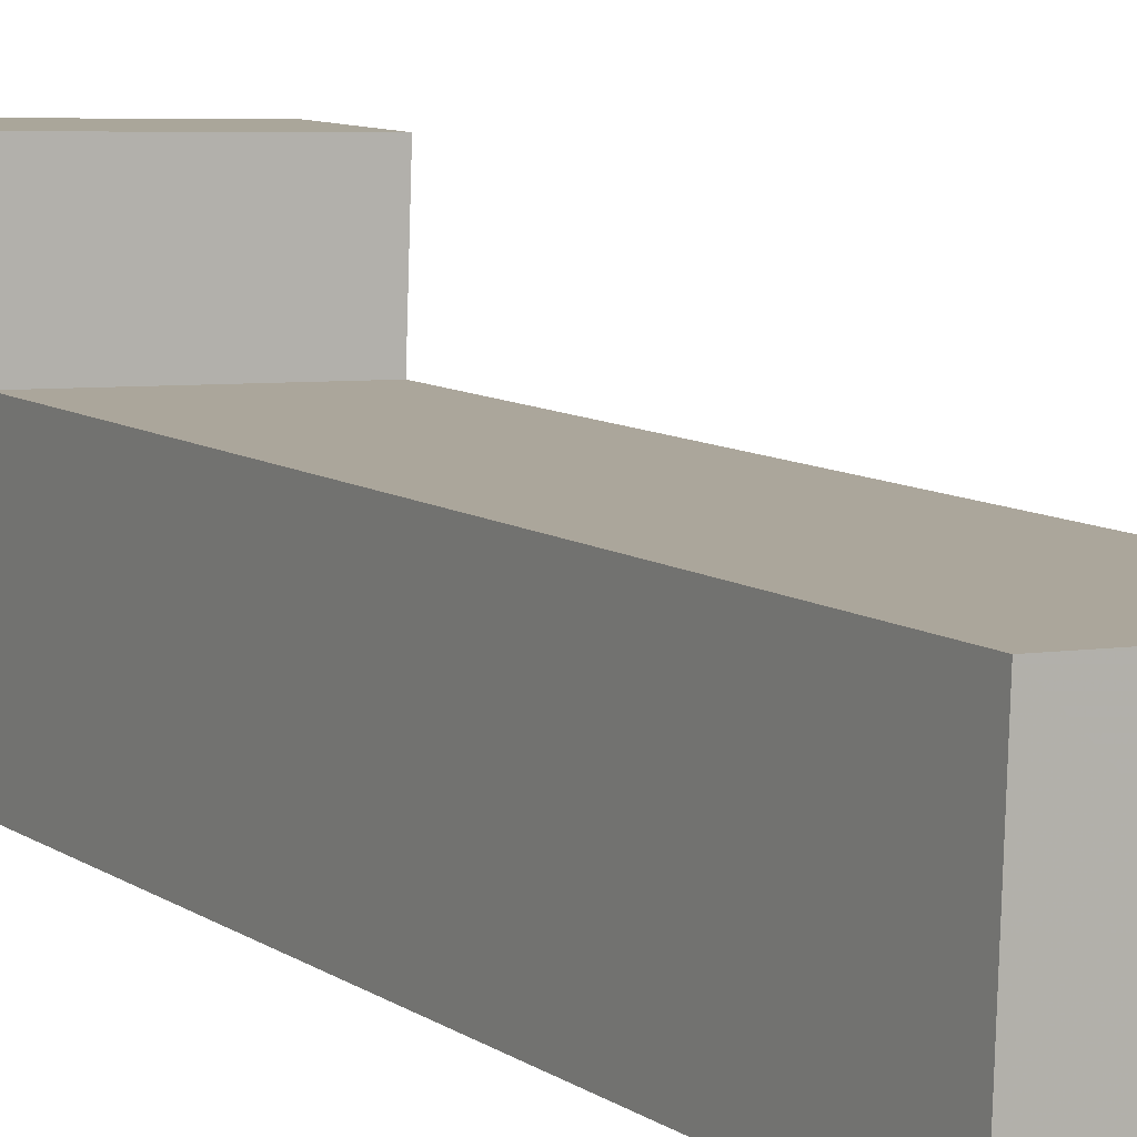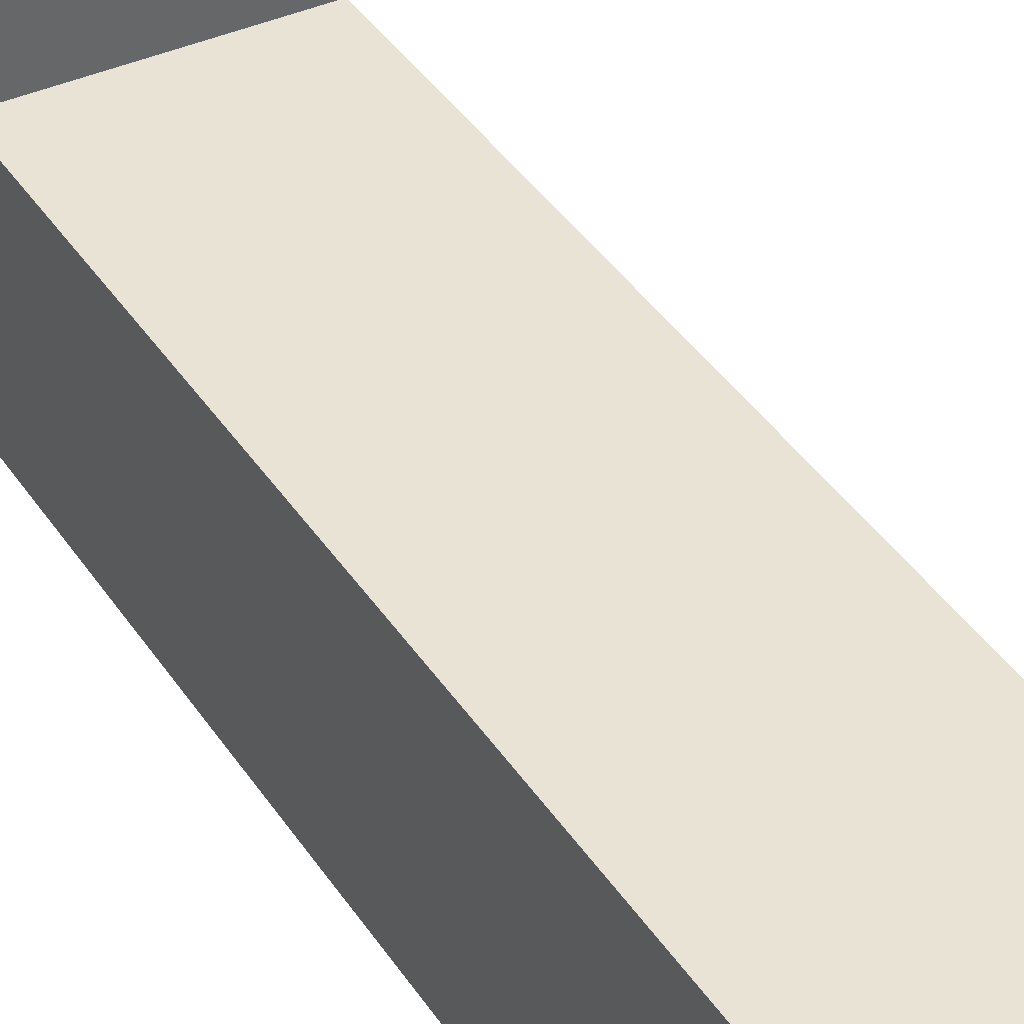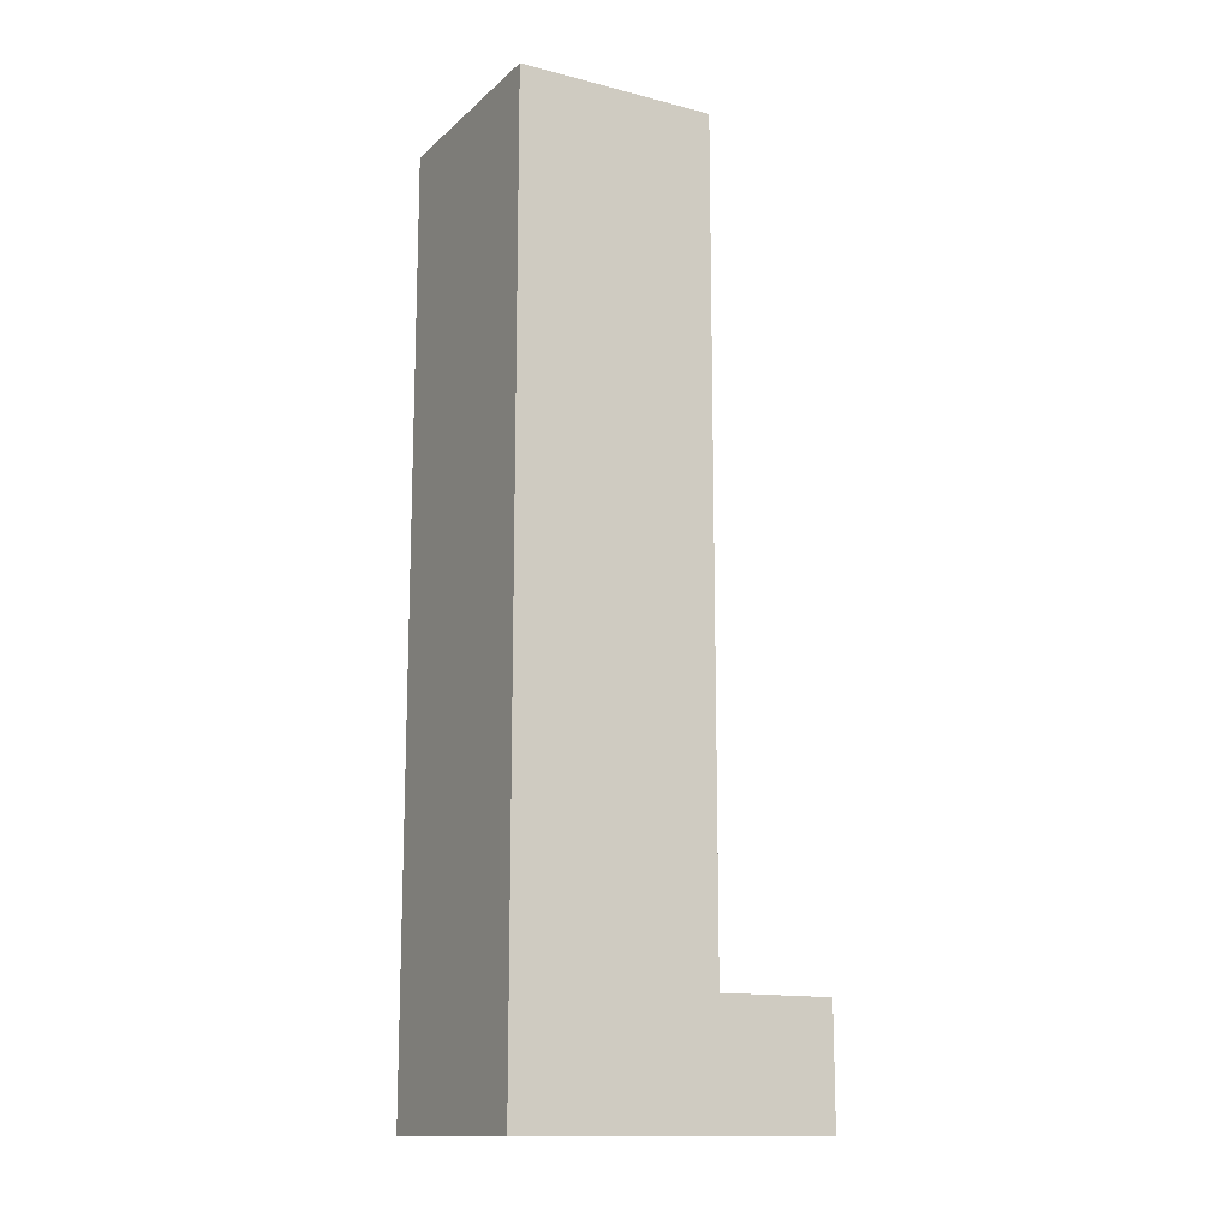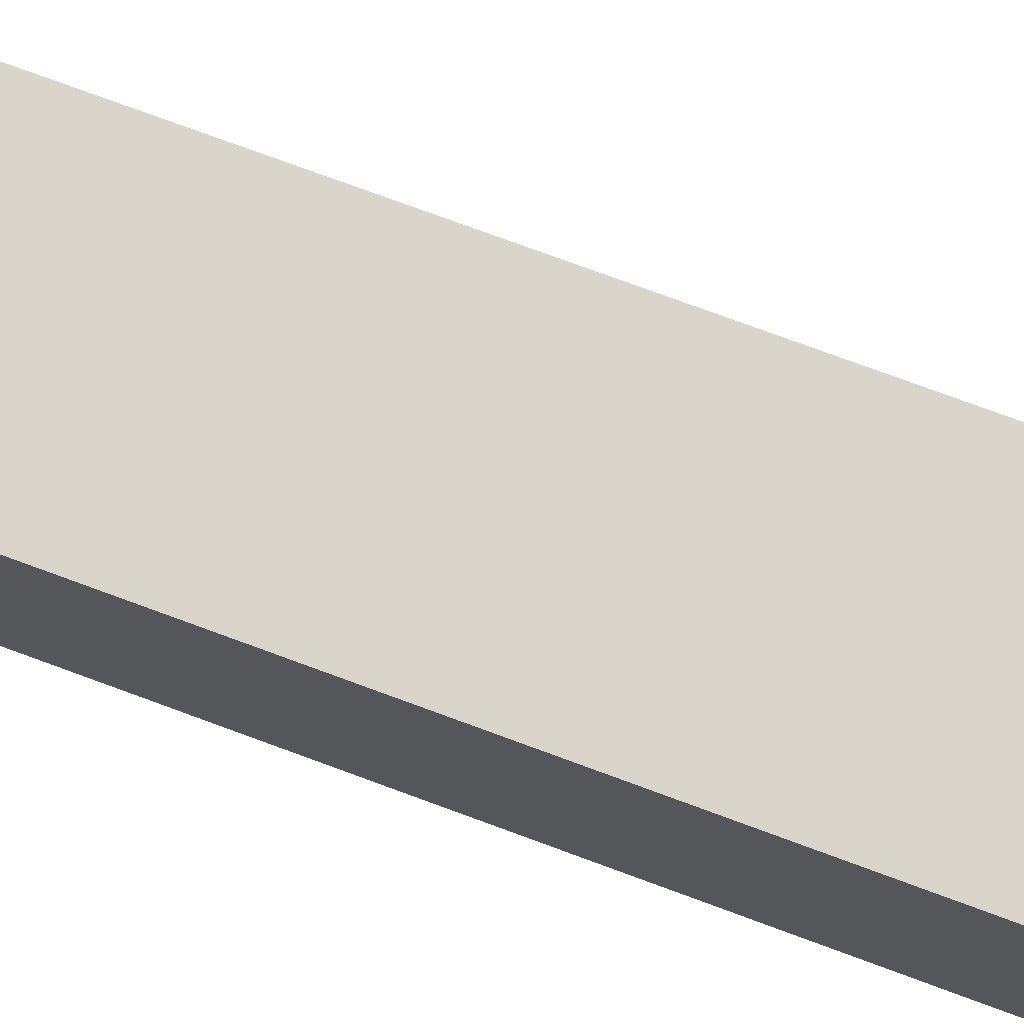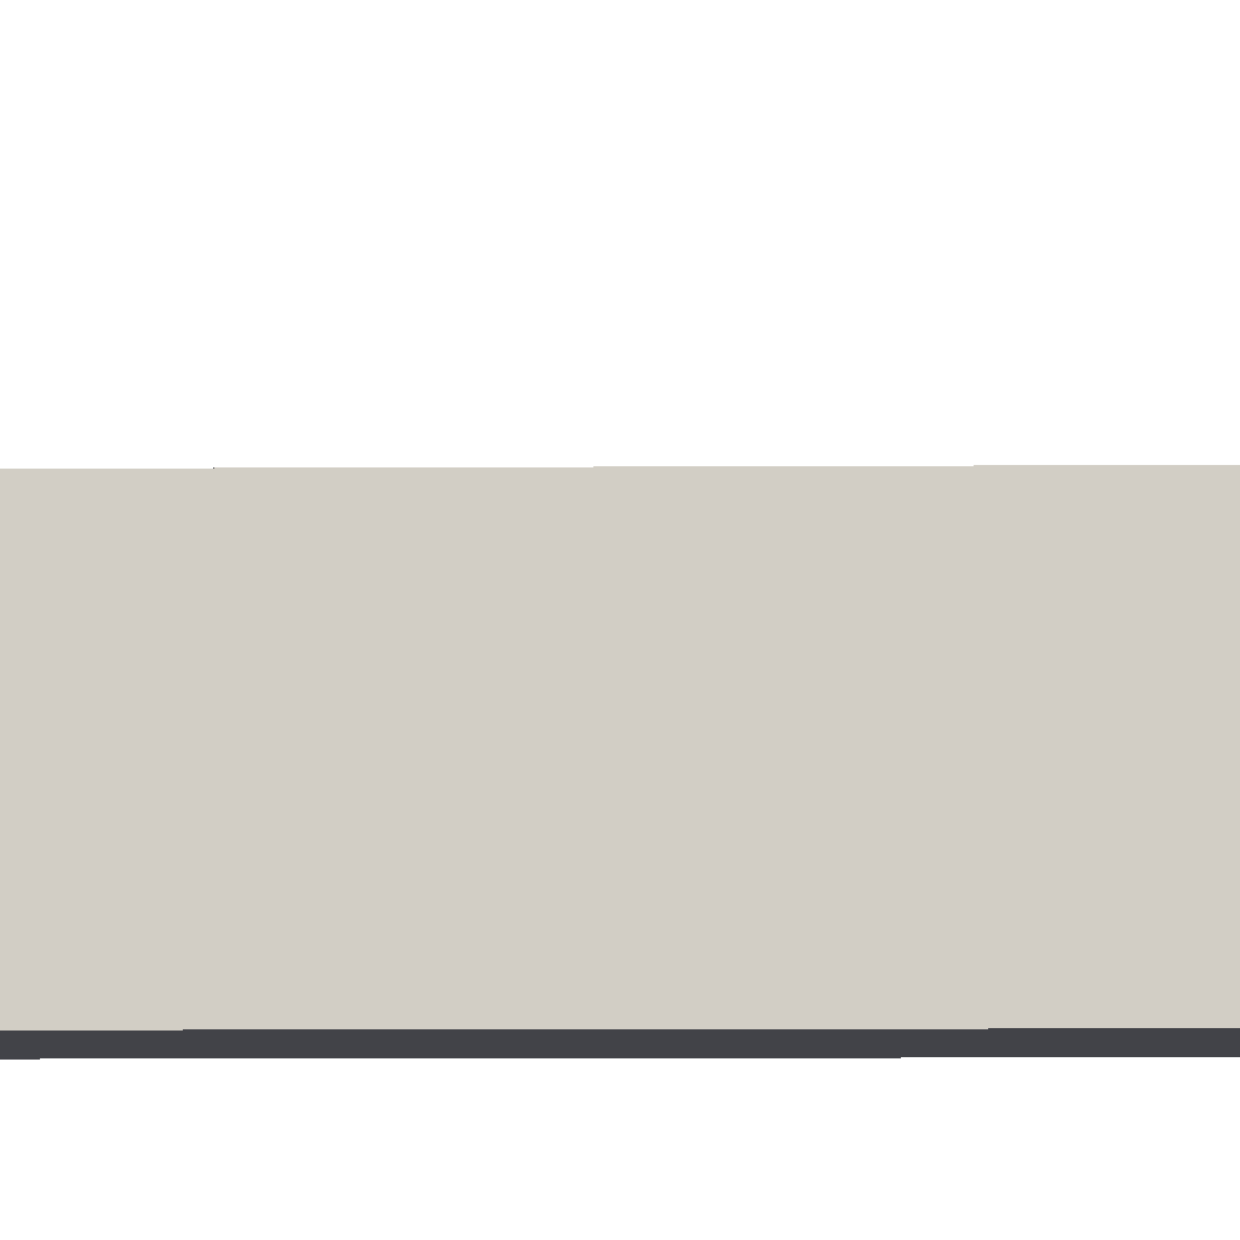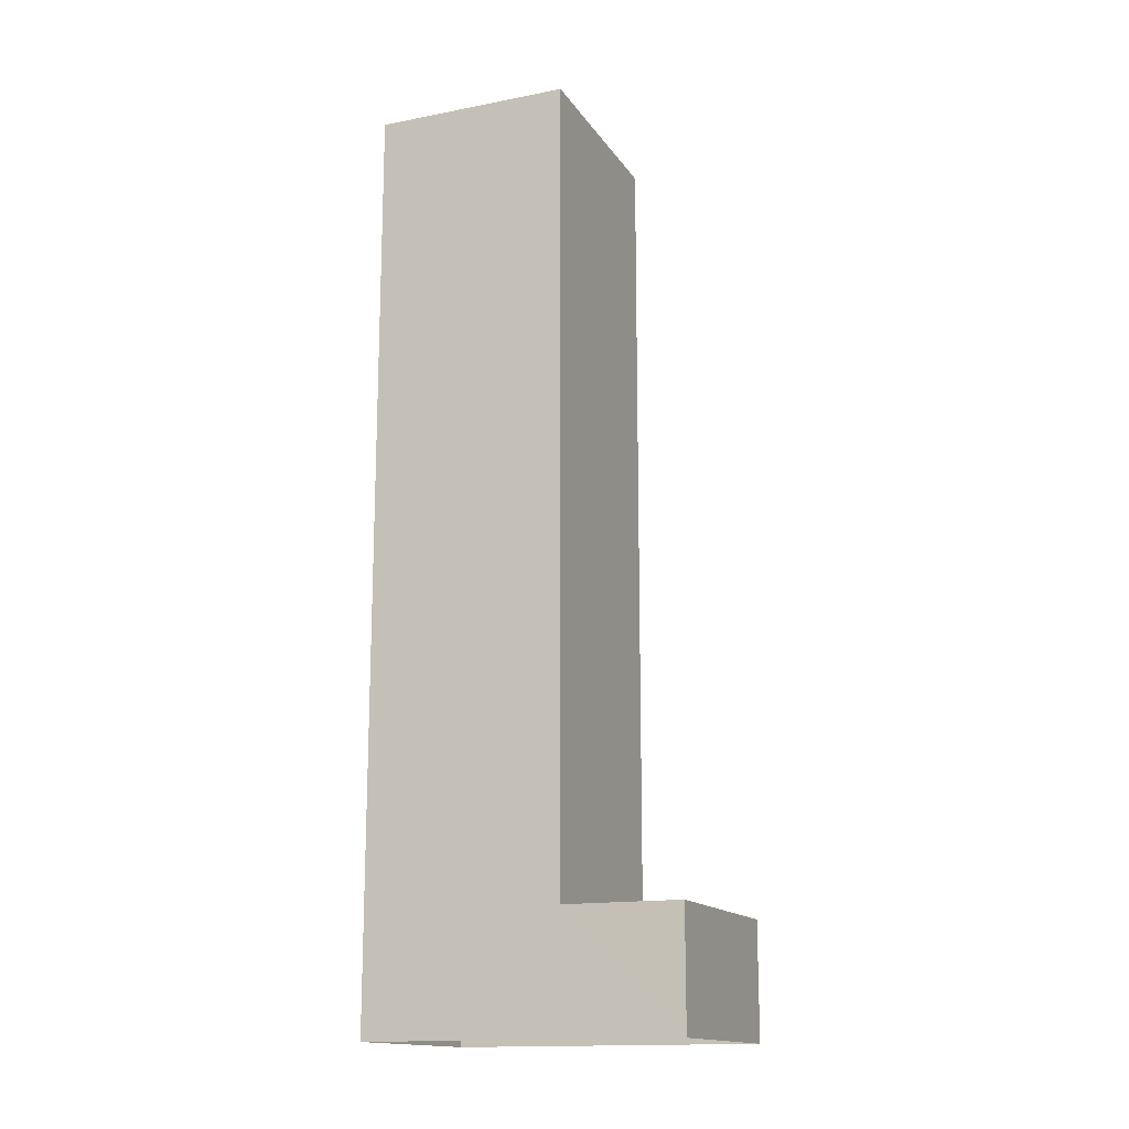
<metadata>
{"format":"obj","ext":"obj","renderer":"f3d","projection":"perspective","resolution":1024,"background":"white","views":[{"elev":8.8,"azim":-29.8,"up":"+Y"},{"elev":41.3,"azim":-30.8,"up":"+Y"},{"elev":-13.9,"azim":58.8,"up":"+Z"},{"elev":76.4,"azim":-69.8,"up":"+Y"},{"elev":-9.5,"azim":91.0,"up":"+Y"},{"elev":-15.3,"azim":110.5,"up":"+Z"}]}
</metadata>
<code>
v -3.725e+05 -1.051e+05 25.26
v -3.725e+05 -1.051e+05 25.26
v -3.725e+05 -1.051e+05 25.26
v -3.725e+05 -1.051e+05 25.26
v -3.725e+05 -1.051e+05 29.24
v -3.725e+05 -1.051e+05 29.24
v -3.725e+05 -1.051e+05 29.24
v -3.725e+05 -1.051e+05 29.24
v -3.725e+05 -1.051e+05 56.75
v -3.725e+05 -1.051e+05 56.75
v -3.725e+05 -1.051e+05 56.75
v -3.725e+05 -1.051e+05 56.75
f 1 2 3
f 1 4 2
f 5 6 7
f 8 5 7
f 9 10 11
f 9 12 10
f 5 10 12
f 5 8 10
f 6 4 1
f 7 6 1
f 12 9 5
f 9 2 5
f 5 4 6
f 5 2 4
f 11 8 3
f 3 8 1
f 11 10 8
f 1 8 7
f 11 3 2
f 9 11 2

</code>
